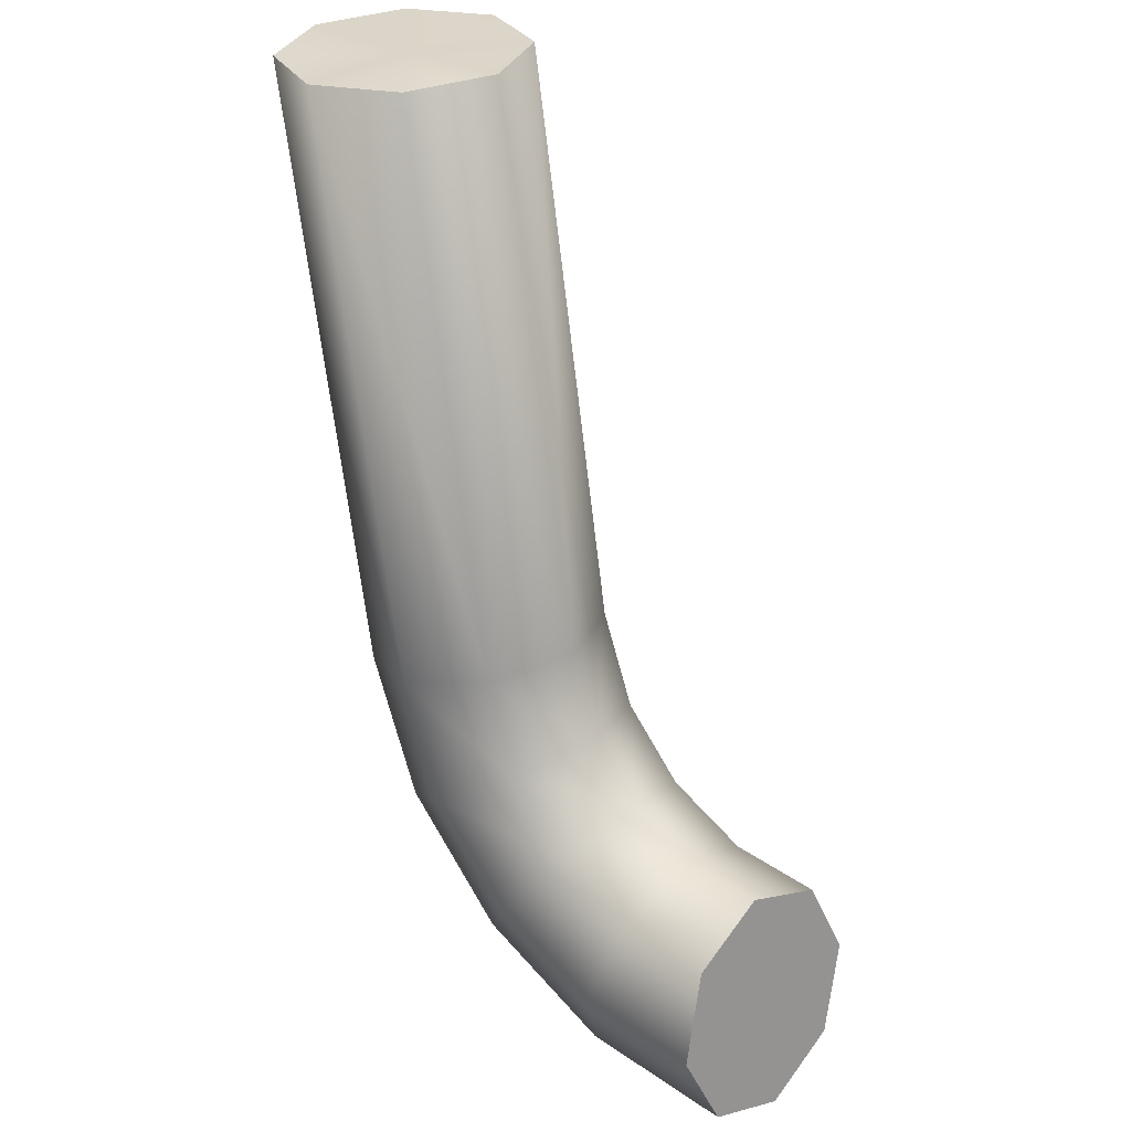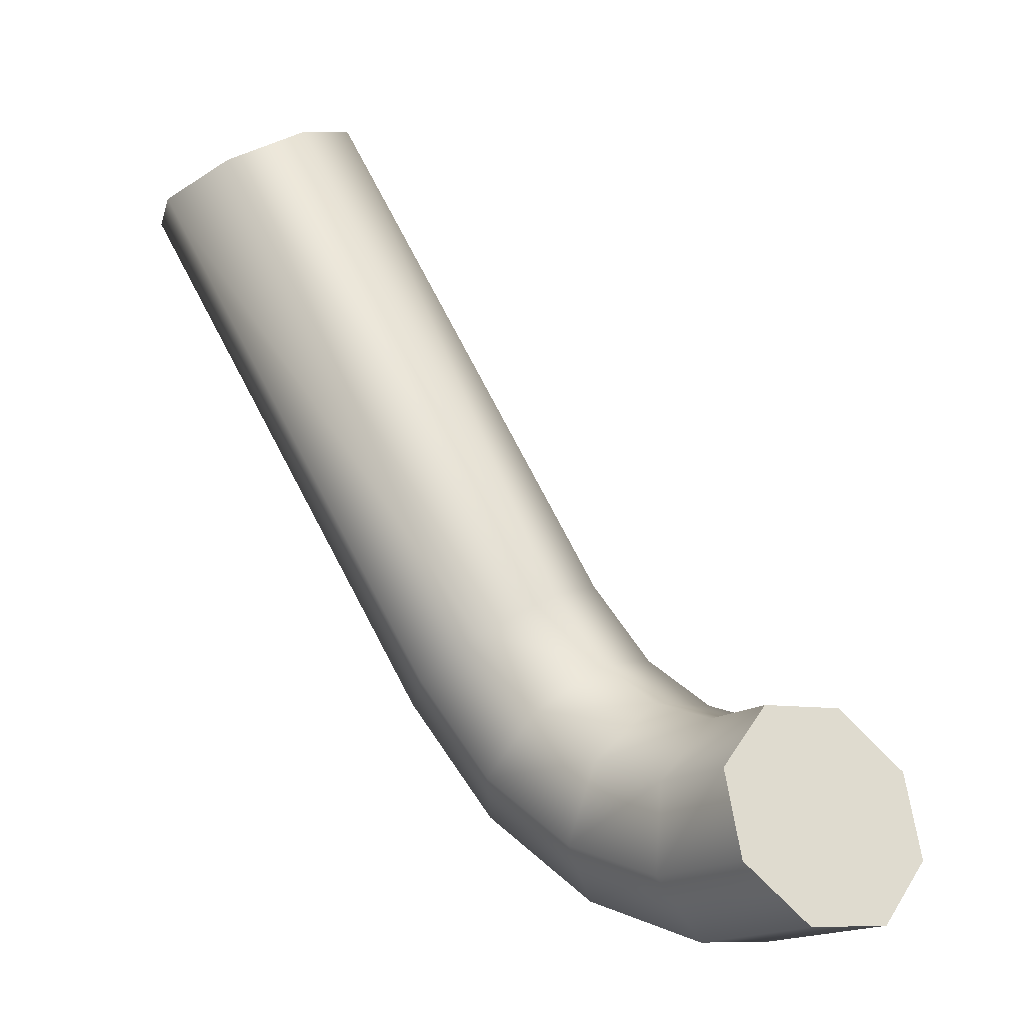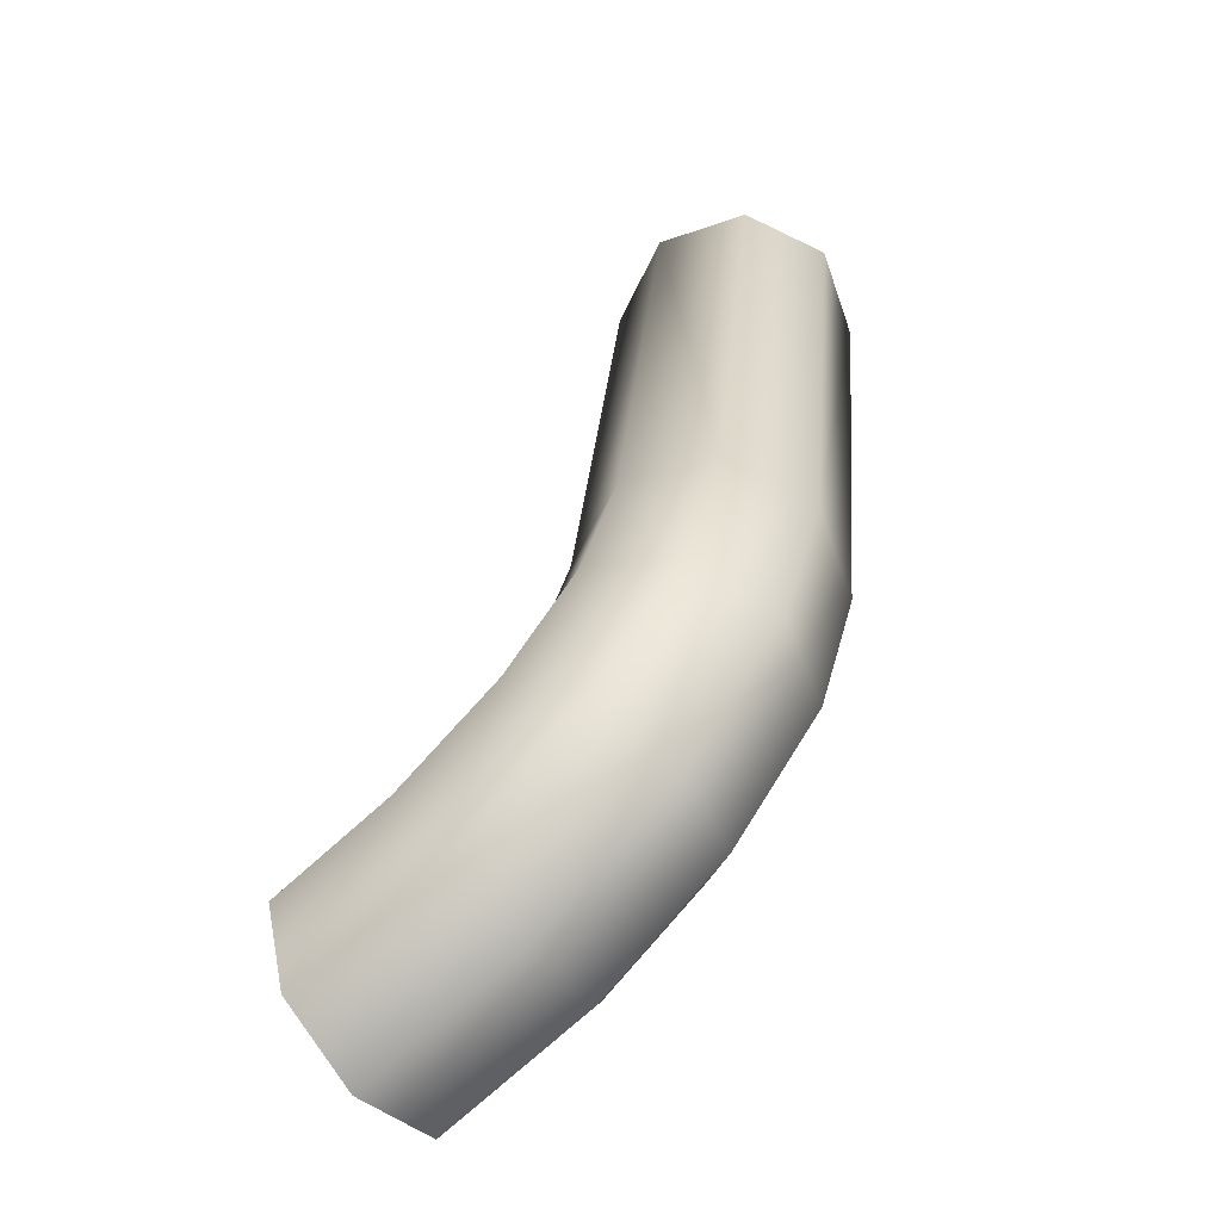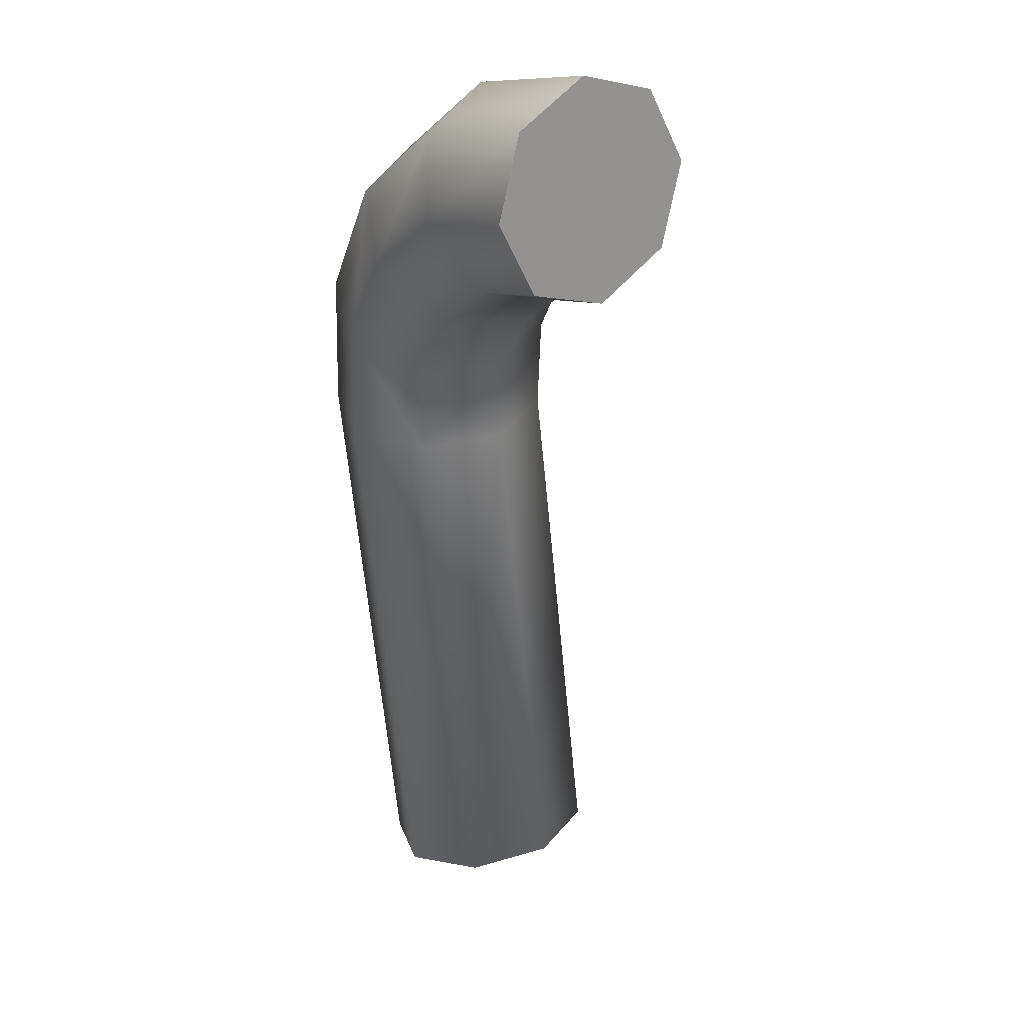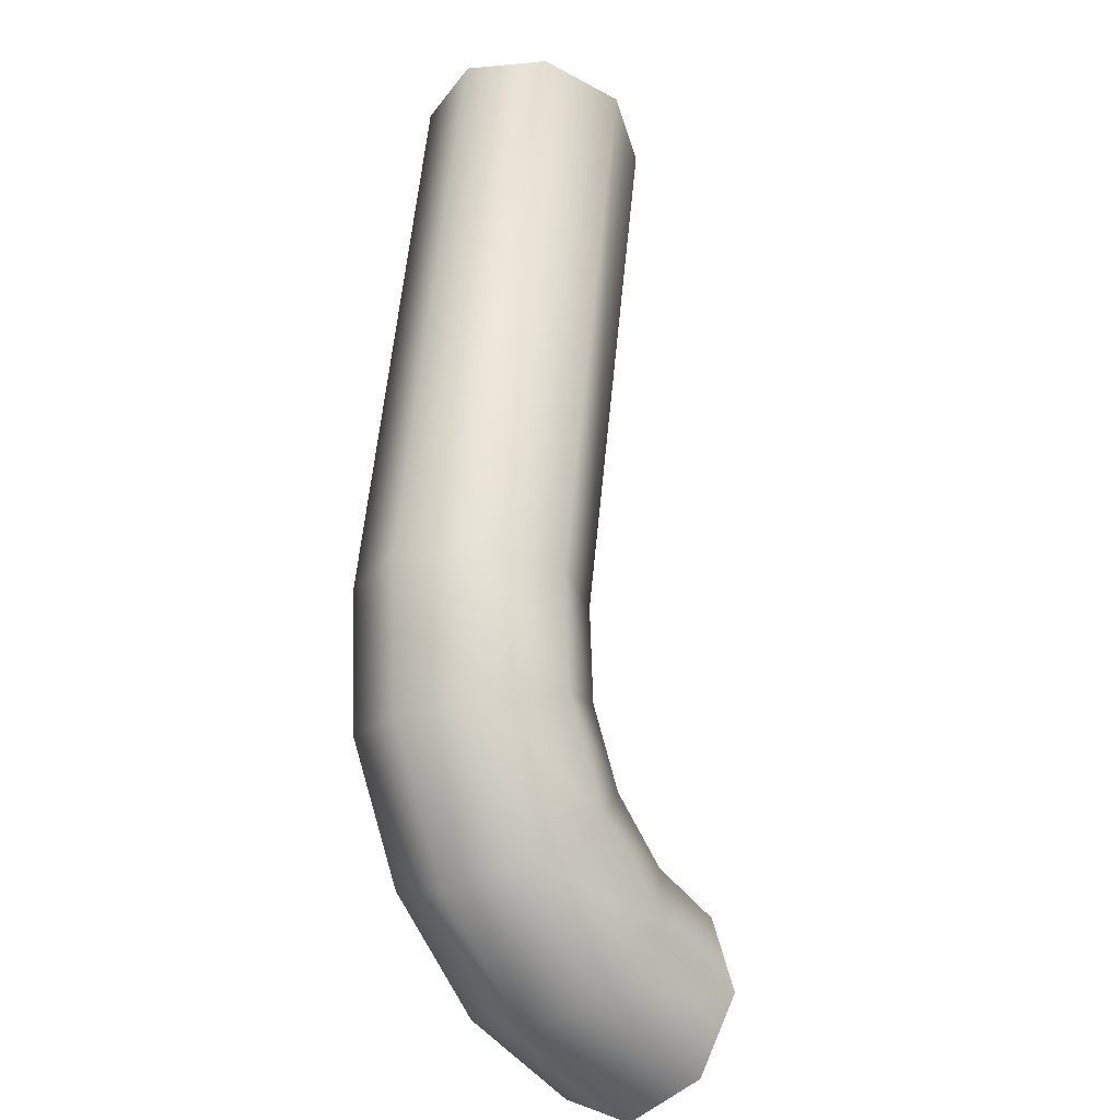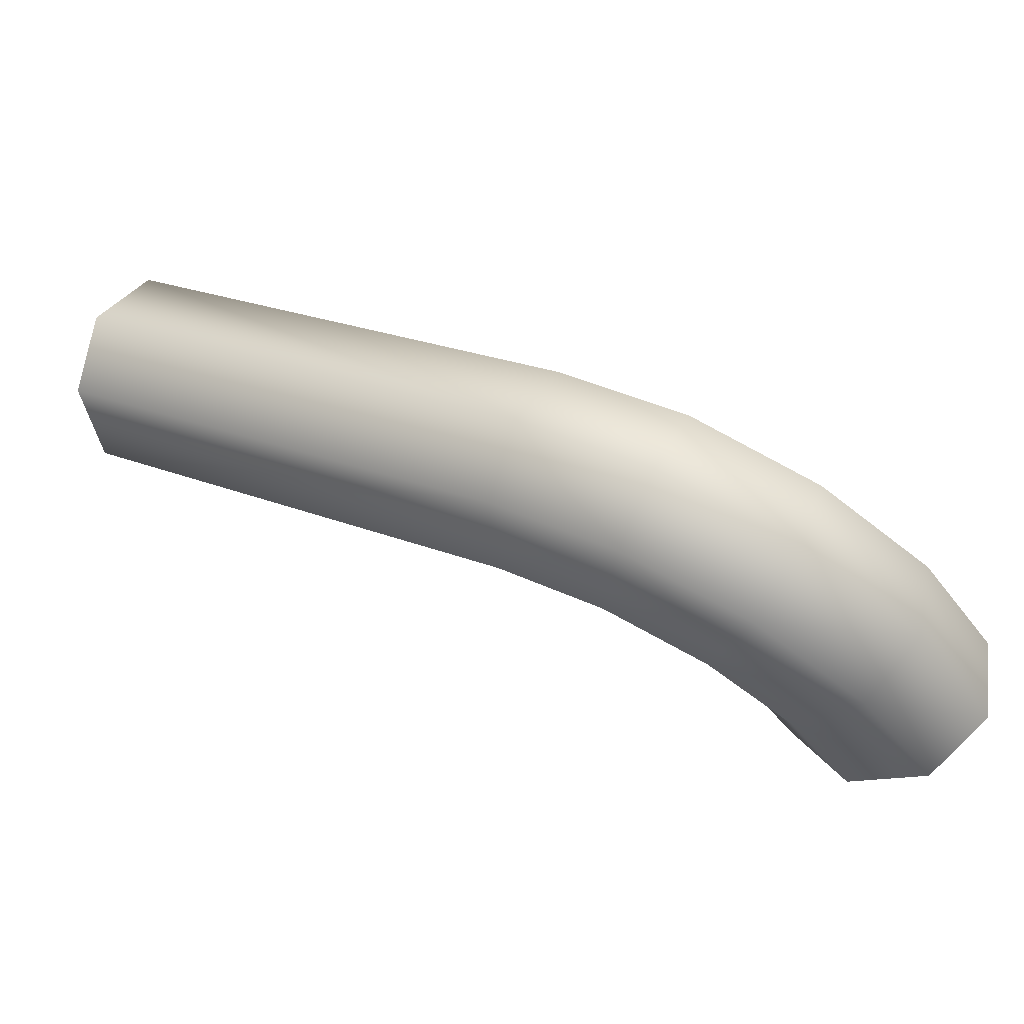
<metadata>
{"format":"obj","ext":"obj","renderer":"f3d","projection":"perspective","resolution":1024,"background":"white","views":[{"elev":-36.2,"azim":-80.5,"up":"+Z"},{"elev":-68.6,"azim":-56.0,"up":"+Z"},{"elev":-1.4,"azim":96.8,"up":"+Z"},{"elev":-61.1,"azim":123.3,"up":"+Y"},{"elev":61.2,"azim":123.4,"up":"+Y"},{"elev":24.5,"azim":64.5,"up":"+Y"}]}
</metadata>
<code>
g Chain_02
v 0.1504 -0.08766 -0.09273
v 0.1148 -0.08006 -0.08628
v 0.1182 -0.05101 -0.06184
v 0.08909 -0.05926 -0.103
v 0.1549 -0.04843 -0.05971
v 0.1748 -0.07778 -0.1183
v 0.1806 -0.02846 -0.07678
v 0.1742 -0.05629 -0.148
v 0.09198 -0.03448 -0.08212
v 0.1084 -0.02765 -0.03513
v 0.1416 -0.01676 -0.02351
v 0.09198 -0.008563 -0.1086
v 0.08858 -0.03758 -0.1331
v 0.118 0.01133 -0.1255
v 0.1134 -0.02787 -0.1586
v 0.1546 0.01364 -0.1231
v 0.1488 -0.03567 -0.1647
v 0.1805 -0.002819 -0.103
v 0.1379 0.05354 -0.0775
v 0.1047 0.04298 -0.0893
v 0.08216 0.01478 -0.08186
v 0.08361 -0.01459 -0.05937
v 0.1639 0.01146 -0.03116
v 0.1623 0.04049 -0.05348
v 0.1016 0.0798 -0.03334
v 0.08731 -0.01239 -0.009412
v 0.07601 0.06381 -0.05434
v 0.1129 0.004014 0.0115
v 0.1276 0.03769 0.01304
v 0.06108 0.03009 -0.05619
v 0.1229 0.06898 -0.005512
v 0.06574 -0.001609 -0.03756
v 0.05371 -0.007148 0.01367
v 0.05196 0.08766 0.001929
v 0.07114 0.0107 0.04046
v 0.0345 0.07003 -0.02487
v 0.02775 0.03489 -0.03263
v 0.07781 0.04581 0.04802
v 0.03573 0.002865 -0.01667
v 0.06987 0.07762 0.03207
v -0.1685 0.07997 0.1186
v -0.1799 0.06255 0.08857
v -0.1532 0.06984 0.1501
v -0.1806 0.02762 0.07761
v -0.1427 0.03812 0.1647
v -0.1702 -0.004317 0.09226
v -0.1433 0.003222 0.1539
v -0.1547 -0.01442 0.1239
v 0.1504 -0.08766 -0.09273
v 0.1318 -0.05777 -0.1256
v 0.1148 -0.08006 -0.08628
v 0.1748 -0.07778 -0.1183
v 0.08909 -0.05926 -0.103
v 0.1742 -0.05629 -0.148
v 0.08858 -0.03758 -0.1331
v 0.1488 -0.03567 -0.1647
v 0.1134 -0.02787 -0.1586
v -0.1532 0.06984 0.1501
v -0.163 0.03076 0.1177
v -0.1685 0.07997 0.1186
v -0.1427 0.03812 0.1647
v -0.1799 0.06255 0.08857
v -0.1433 0.003222 0.1539
v -0.1806 0.02762 0.07761
v -0.1547 -0.01442 0.1239
v -0.1702 -0.004317 0.09226
g Chain_02_0
f 3 2 1
f 4 2 3
f 5 3 1
f 5 1 6
f 7 5 6
f 6 8 7
f 9 4 3
f 10 3 5
f 9 3 10
f 11 5 7
f 11 10 5
f 4 9 12
f 13 4 12
f 12 14 13
f 14 15 13
f 14 16 15
f 16 17 15
f 8 17 16
f 8 18 7
f 18 8 16
f 19 16 14
f 18 16 19
f 20 14 12
f 20 19 14
f 12 9 21
f 21 20 12
f 22 9 10
f 9 22 21
f 7 18 23
f 23 11 7
f 24 18 19
f 18 24 23
f 25 19 20
f 24 19 25
f 26 10 11
f 22 10 26
f 27 20 21
f 27 25 20
f 28 11 23
f 28 26 11
f 23 24 29
f 29 28 23
f 21 22 30
f 30 27 21
f 31 24 25
f 24 31 29
f 32 22 26
f 22 32 30
f 33 26 28
f 32 26 33
f 34 25 27
f 31 25 34
f 35 28 29
f 35 33 28
f 36 27 30
f 36 34 27
f 30 32 37
f 37 36 30
f 29 31 38
f 38 35 29
f 39 32 33
f 32 39 37
f 40 31 34
f 31 40 38
f 41 34 36
f 40 34 41
f 42 41 36
f 42 36 37
f 43 40 41
f 44 42 37
f 37 39 44
f 40 43 45
f 38 40 45
f 39 46 44
f 45 47 38
f 47 35 38
f 46 39 48
f 47 48 35
f 39 33 48
f 48 33 35
f 51 50 49
f 49 50 52
f 53 50 51
f 52 50 54
f 55 50 53
f 54 50 56
f 57 50 55
f 56 50 57
f 60 59 58
f 58 59 61
f 62 59 60
f 61 59 63
f 64 59 62
f 63 59 65
f 66 59 64
f 65 59 66

</code>
